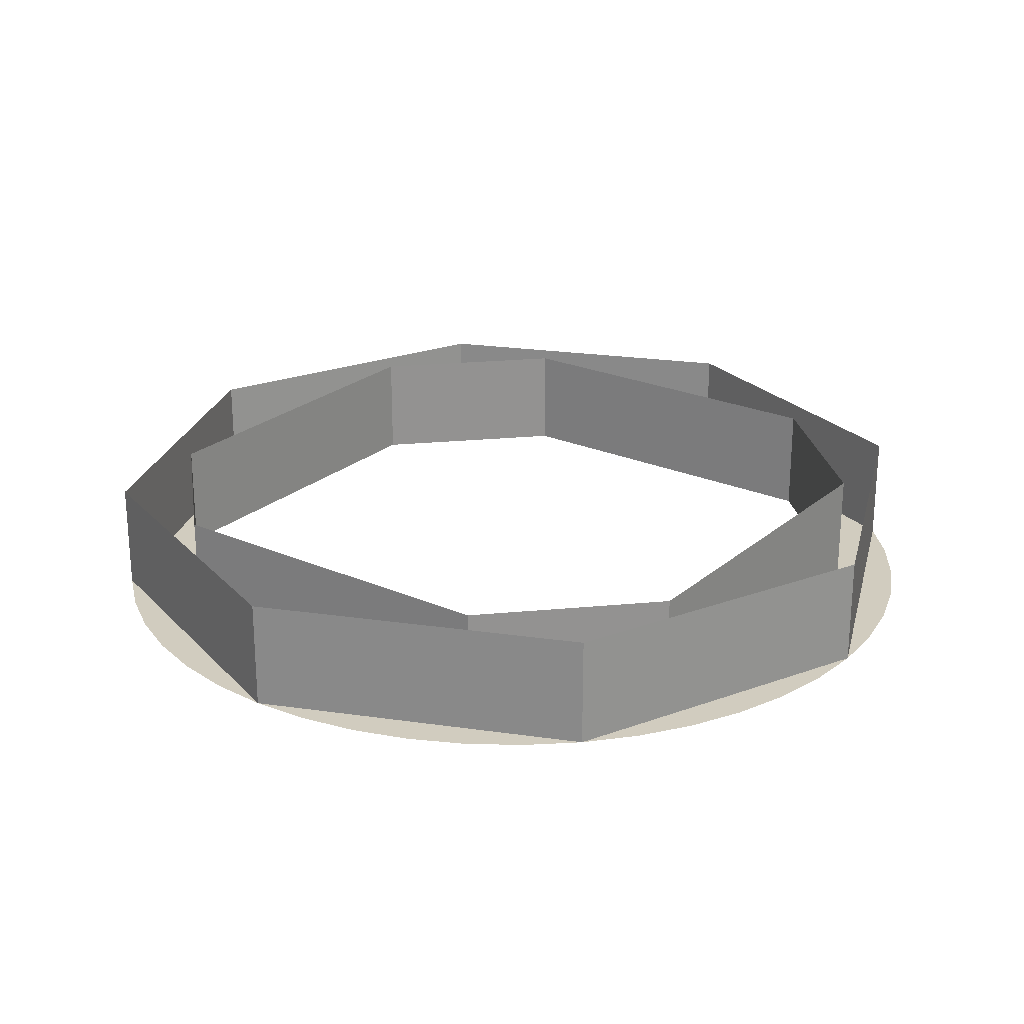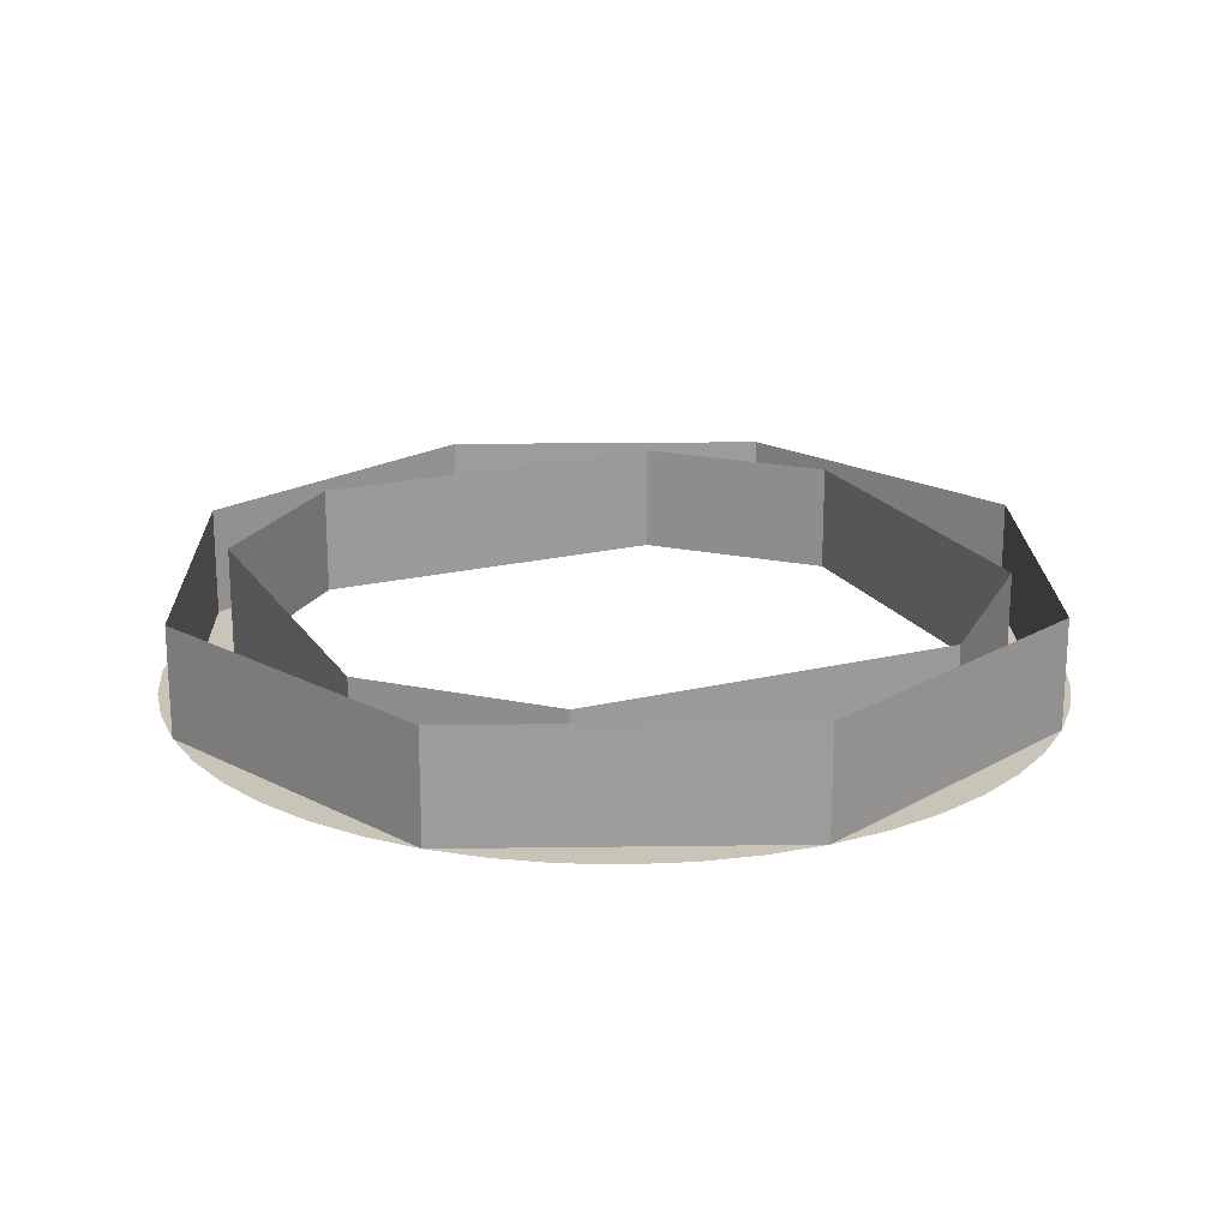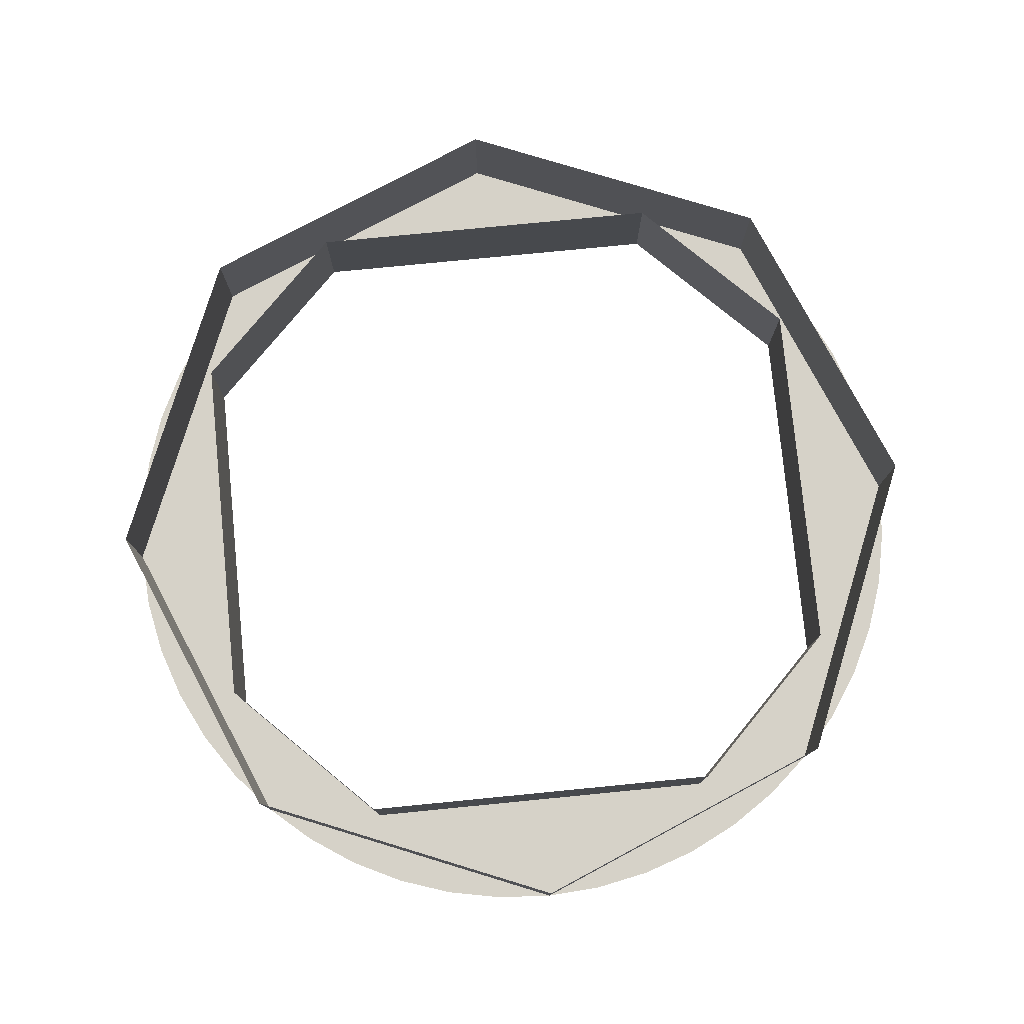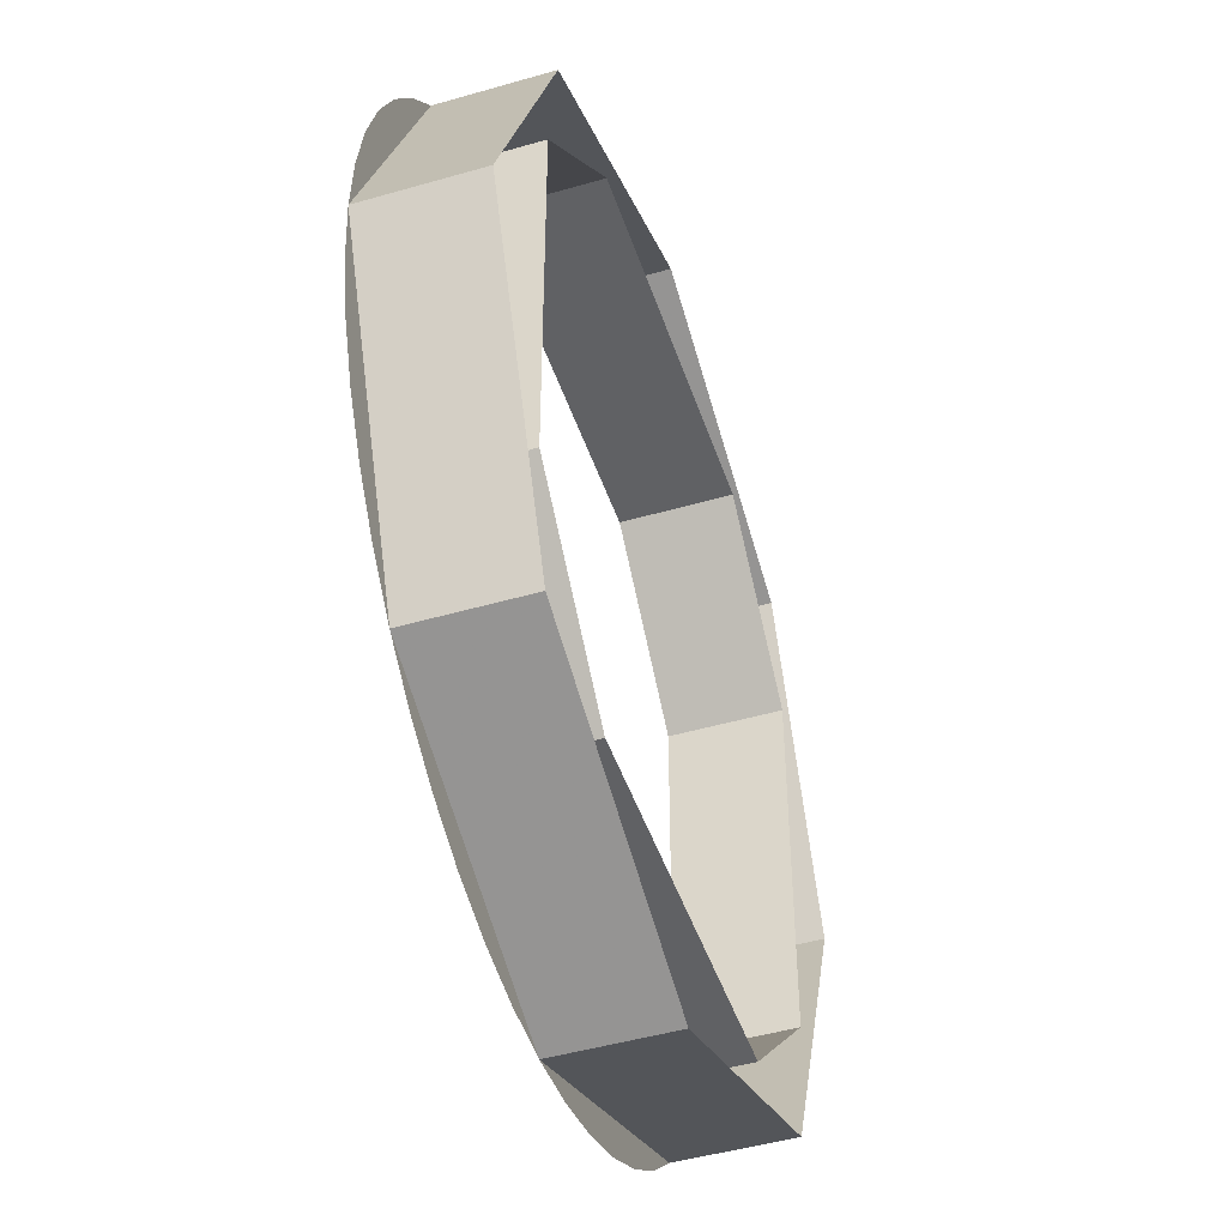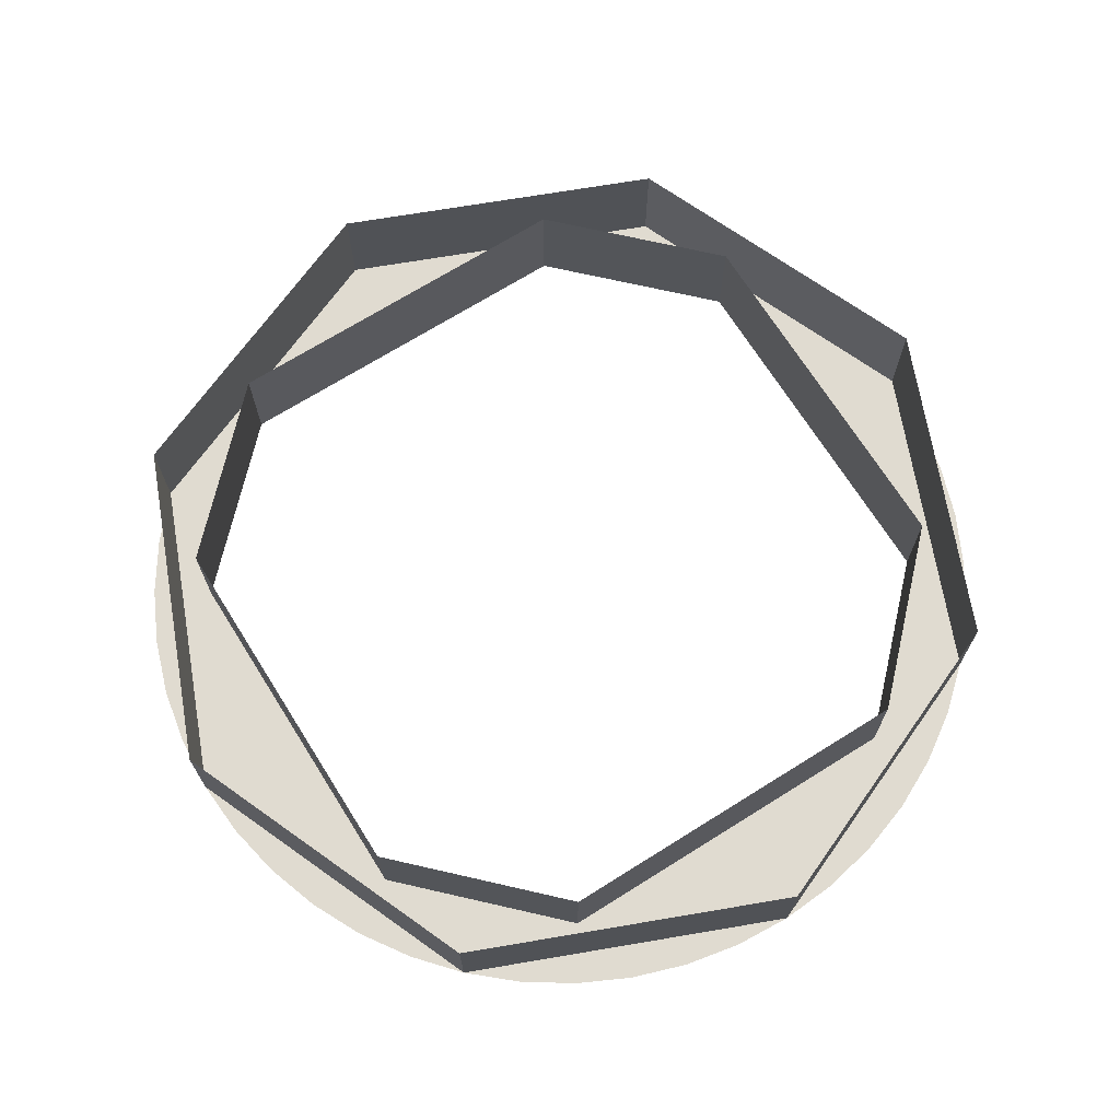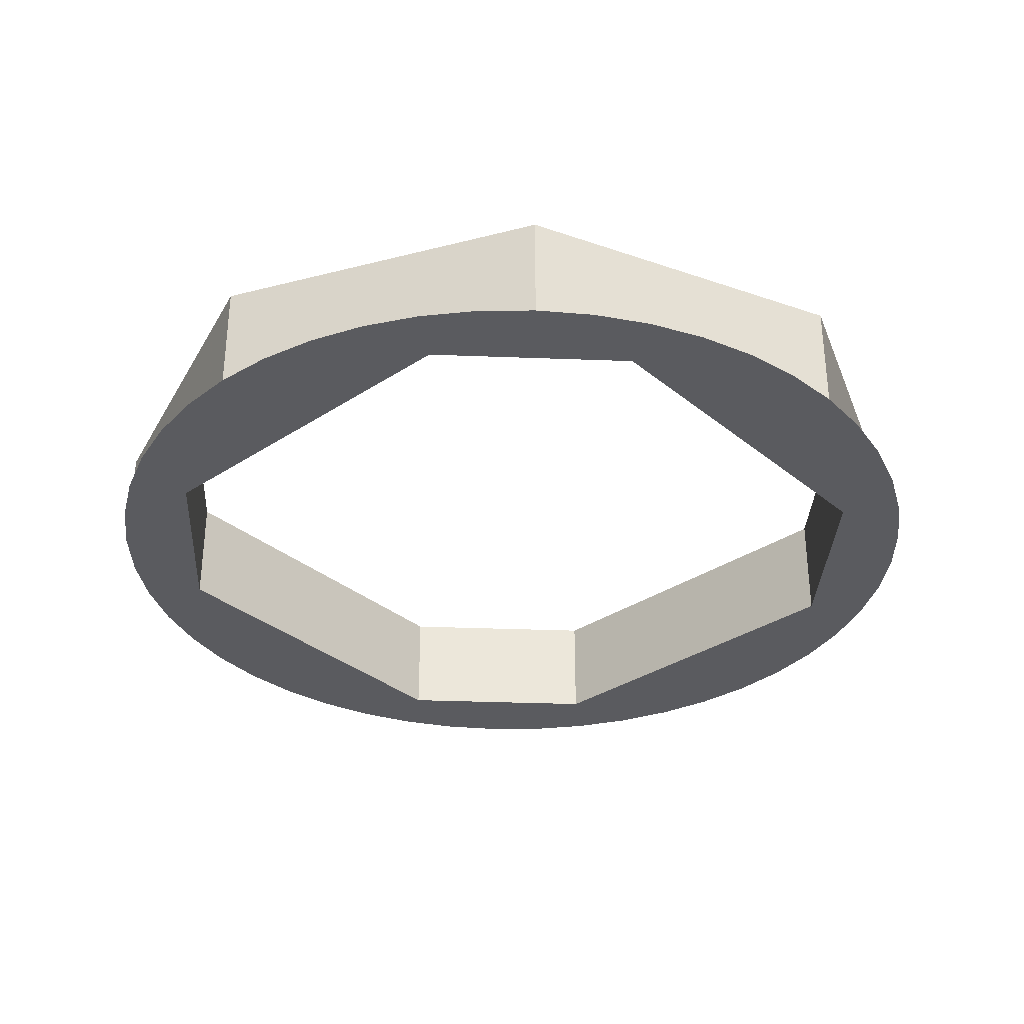
<metadata>
{"format":"obj","ext":"obj","renderer":"f3d","projection":"perspective","resolution":1024,"background":"white","views":[{"elev":23.9,"azim":-144.0,"up":"+Y"},{"elev":20.1,"azim":156.1,"up":"+Y"},{"elev":78.3,"azim":174.4,"up":"+Y"},{"elev":-46.8,"azim":108.2,"up":"+Z"},{"elev":70.0,"azim":147.9,"up":"+Y"},{"elev":-33.4,"azim":-48.0,"up":"+Y"}]}
</metadata>
<code>
v 0.5657 -0.2 0.5657
v 0.8 -0.2 0
v 0.8 0 0
v 0.5657 0 0.5657
v 0 -0.2 0.8
v 0.5657 -0.2 0.5657
v 0.5657 0 0.5657
v 0 0 0.8
v -0.5657 -0.2 0.5657
v 0 -0.2 0.8
v 0 0 0.8
v -0.5657 0 0.5657
v -0.8 -0.2 0
v -0.5657 -0.2 0.5657
v -0.5657 0 0.5657
v -0.8 0 0
v -0.5657 -0.2 -0.5657
v -0.8 -0.2 0
v -0.8 0 0
v -0.5657 0 -0.5657
v 0 -0.2 -0.8
v -0.5657 -0.2 -0.5657
v -0.5657 0 -0.5657
v 0 0 -0.8
v 0.5657 -0.2 -0.5657
v 0 -0.2 -0.8
v 0 0 -0.8
v 0.5657 0 -0.5657
v 0.8 -0.2 0
v 0.5657 -0.2 -0.5657
v 0.5657 0 -0.5657
v 0.8 0 0
v -0.3061 -0.2 0.7391
v 0.3061 -0.2 0.7391
v 0.2071 -0.2 0.7727
v -0.2071 -0.2 0.7728
v -0.2071 -0.2 0.7728
v 0.2071 -0.2 0.7727
v 0.1044 -0.2 0.7931
v -0.1044 -0.2 0.7931
v -0.1044 -0.2 0.7931
v 0.1044 -0.2 0.7931
v -6e-06 -0.2 0.8
v 0.7391 -0.2 0.3061
v 0.3061 -0.2 0.7391
v 0.4 -0.2 0.6928
v 0.6929 -0.2 0.4
v 0.6929 -0.2 0.4
v 0.4 -0.2 0.6928
v 0.487 -0.2 0.6347
v 0.6347 -0.2 0.487
v 0.6347 -0.2 0.487
v 0.487 -0.2 0.6347
v 0.5657 -0.2 0.5657
v 0.3375 -0.2 0.6
v 0.3375 0 0.6
v 0.6 0 0.3375
v 0.6 -0.2 0.3375
v -0.3375 0 0.6
v 0.3375 0 0.6
v 0.3375 -0.2 0.6
v -0.3375 -0.2 0.6
v 0.6 -0.2 0.3375
v 0.7391 -0.2 0.3061
v 0.3061 -0.2 0.7391
v 0.3375 -0.2 0.6
v -0.3375 -0.2 0.6
v 0.3375 -0.2 0.6
v 0.3061 -0.2 0.7391
v -0.3062 -0.2 0.7391
v 0.7391 -0.2 0.3061
v 0.7391 -0.2 -0.3061
v 0.7727 -0.2 -0.2071
v 0.7728 -0.2 0.2071
v 0.7728 -0.2 0.2071
v 0.7727 -0.2 -0.2071
v 0.7931 -0.2 -0.1044
v 0.7931 -0.2 0.1044
v 0.7931 -0.2 0.1044
v 0.7931 -0.2 -0.1044
v 0.8 -0.2 6e-06
v 0.3061 -0.2 -0.7391
v 0.7391 -0.2 -0.3061
v 0.6928 -0.2 -0.4
v 0.4 -0.2 -0.6929
v 0.4 -0.2 -0.6929
v 0.6928 -0.2 -0.4
v 0.6347 -0.2 -0.487
v 0.487 -0.2 -0.6347
v 0.487 -0.2 -0.6347
v 0.6347 -0.2 -0.487
v 0.5657 -0.2 -0.5657
v 0.6 -0.2 -0.3375
v 0.6 0 -0.3375
v 0.3375 0 -0.6
v 0.3375 -0.2 -0.6
v 0.6 0 0.3375
v 0.6 0 -0.3375
v 0.6 -0.2 -0.3375
v 0.6 -0.2 0.3375
v 0.3375 -0.2 -0.6
v 0.3061 -0.2 -0.7391
v 0.7391 -0.2 -0.3061
v 0.6 -0.2 -0.3375
v 0.6 -0.2 0.3375
v 0.6 -0.2 -0.3375
v 0.7391 -0.2 -0.3061
v 0.7391 -0.2 0.3062
v 0.3061 -0.2 -0.7391
v -0.3061 -0.2 -0.7391
v -0.2071 -0.2 -0.7727
v 0.2071 -0.2 -0.7728
v 0.2071 -0.2 -0.7728
v -0.2071 -0.2 -0.7727
v -0.1044 -0.2 -0.7931
v 0.1044 -0.2 -0.7931
v 0.1044 -0.2 -0.7931
v -0.1044 -0.2 -0.7931
v 6e-06 -0.2 -0.8
v -0.7391 -0.2 -0.3061
v -0.3061 -0.2 -0.7391
v -0.4 -0.2 -0.6928
v -0.6929 -0.2 -0.4
v -0.6929 -0.2 -0.4
v -0.4 -0.2 -0.6928
v -0.487 -0.2 -0.6347
v -0.6347 -0.2 -0.487
v -0.6347 -0.2 -0.487
v -0.487 -0.2 -0.6347
v -0.5657 -0.2 -0.5657
v -0.3375 -0.2 -0.6
v -0.3375 0 -0.6
v -0.6 0 -0.3375
v -0.6 -0.2 -0.3375
v 0.3375 0 -0.6
v -0.3375 0 -0.6
v -0.3375 -0.2 -0.6
v 0.3375 -0.2 -0.6
v -0.6 -0.2 -0.3375
v -0.7391 -0.2 -0.3061
v -0.3061 -0.2 -0.7391
v -0.3375 -0.2 -0.6
v 0.3375 -0.2 -0.6
v -0.3375 -0.2 -0.6
v -0.3061 -0.2 -0.7391
v 0.3062 -0.2 -0.7391
v -0.7391 -0.2 -0.3061
v -0.7391 -0.2 0.3061
v -0.7727 -0.2 0.2071
v -0.7728 -0.2 -0.2071
v -0.7728 -0.2 -0.2071
v -0.7727 -0.2 0.2071
v -0.7931 -0.2 0.1044
v -0.7931 -0.2 -0.1044
v -0.7931 -0.2 -0.1044
v -0.7931 -0.2 0.1044
v -0.8 -0.2 -6e-06
v -0.3061 -0.2 0.7391
v -0.7391 -0.2 0.3061
v -0.6928 -0.2 0.4
v -0.4 -0.2 0.6929
v -0.4 -0.2 0.6929
v -0.6928 -0.2 0.4
v -0.6347 -0.2 0.487
v -0.487 -0.2 0.6347
v -0.487 -0.2 0.6347
v -0.6347 -0.2 0.487
v -0.5657 -0.2 0.5657
v -0.6 0 0.3375
v -0.3375 0 0.6
v -0.3375 -0.2 0.6
v -0.6 -0.2 0.3375
v -0.6 0 -0.3375
v -0.6 0 0.3375
v -0.6 -0.2 0.3375
v -0.6 -0.2 -0.3375
v -0.3375 -0.2 0.6
v -0.3061 -0.2 0.7391
v -0.7391 -0.2 0.3061
v -0.6 -0.2 0.3375
v -0.6 -0.2 -0.3375
v -0.6 -0.2 0.3375
v -0.7391 -0.2 0.3061
v -0.7391 -0.2 -0.3062
g mesh26412
f 1 2 3
f 3 4 1
f 5 6 7
f 7 8 5
f 9 10 11
f 11 12 9
f 13 14 15
f 15 16 13
f 17 18 19
f 19 20 17
f 21 22 23
f 23 24 21
f 25 26 27
f 27 28 25
f 29 30 31
f 31 32 29
g mesh26414
f 33 34 35
f 35 36 33
f 37 38 39
f 39 40 37
f 41 42 43
g mesh26416
f 44 46 45
f 46 44 47
f 48 50 49
f 50 48 51
f 52 54 53
g mesh26418
f 55 56 57
f 57 58 55
g mesh26420
f 59 60 61
f 61 62 59
f 63 64 65
f 65 66 63
f 67 68 69
f 69 70 67
g mesh26422
f 71 72 73
f 73 74 71
f 75 76 77
f 77 78 75
f 79 80 81
g mesh26424
f 82 84 83
f 84 82 85
f 86 88 87
f 88 86 89
f 90 92 91
g mesh26426
f 93 94 95
f 95 96 93
g mesh26428
f 97 98 99
f 99 100 97
f 101 102 103
f 103 104 101
f 105 106 107
f 107 108 105
g mesh26430
f 109 110 111
f 111 112 109
f 113 114 115
f 115 116 113
f 117 118 119
g mesh26432
f 120 122 121
f 122 120 123
f 124 126 125
f 126 124 127
f 128 130 129
g mesh26434
f 131 132 133
f 133 134 131
g mesh26436
f 135 136 137
f 137 138 135
f 139 140 141
f 141 142 139
f 143 144 145
f 145 146 143
g mesh26438
f 147 148 149
f 149 150 147
f 151 152 153
f 153 154 151
f 155 156 157
g mesh26440
f 158 160 159
f 160 158 161
f 162 164 163
f 164 162 165
f 166 168 167
g mesh26442
f 169 170 171
f 171 172 169
g mesh26444
f 173 174 175
f 175 176 173
f 177 178 179
f 179 180 177
f 181 182 183
f 183 184 181

</code>
